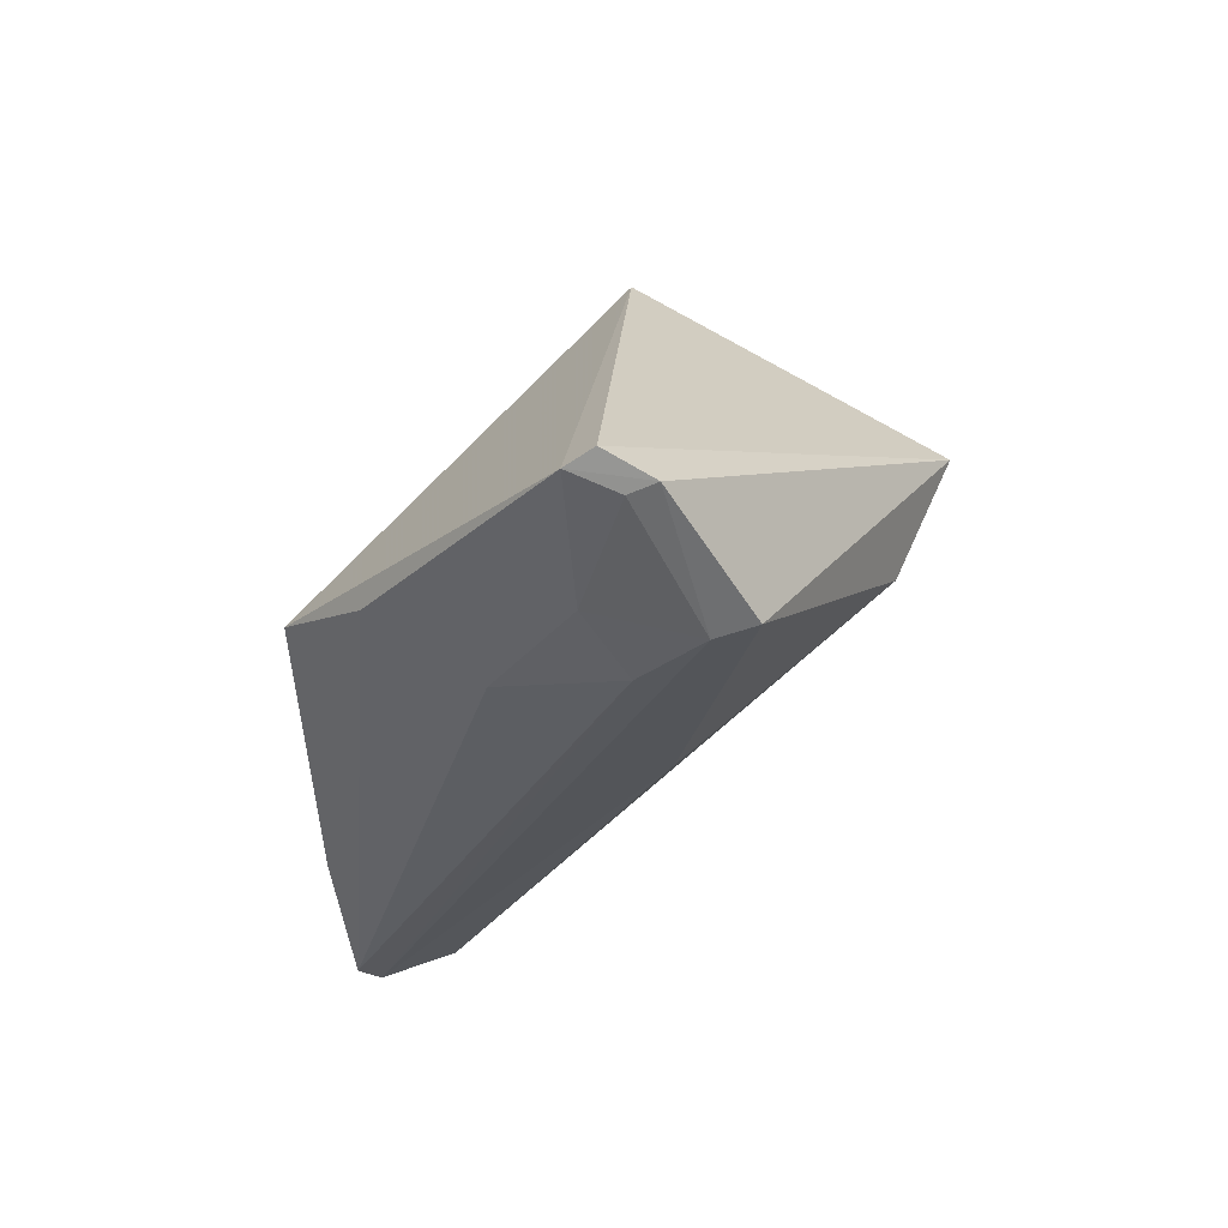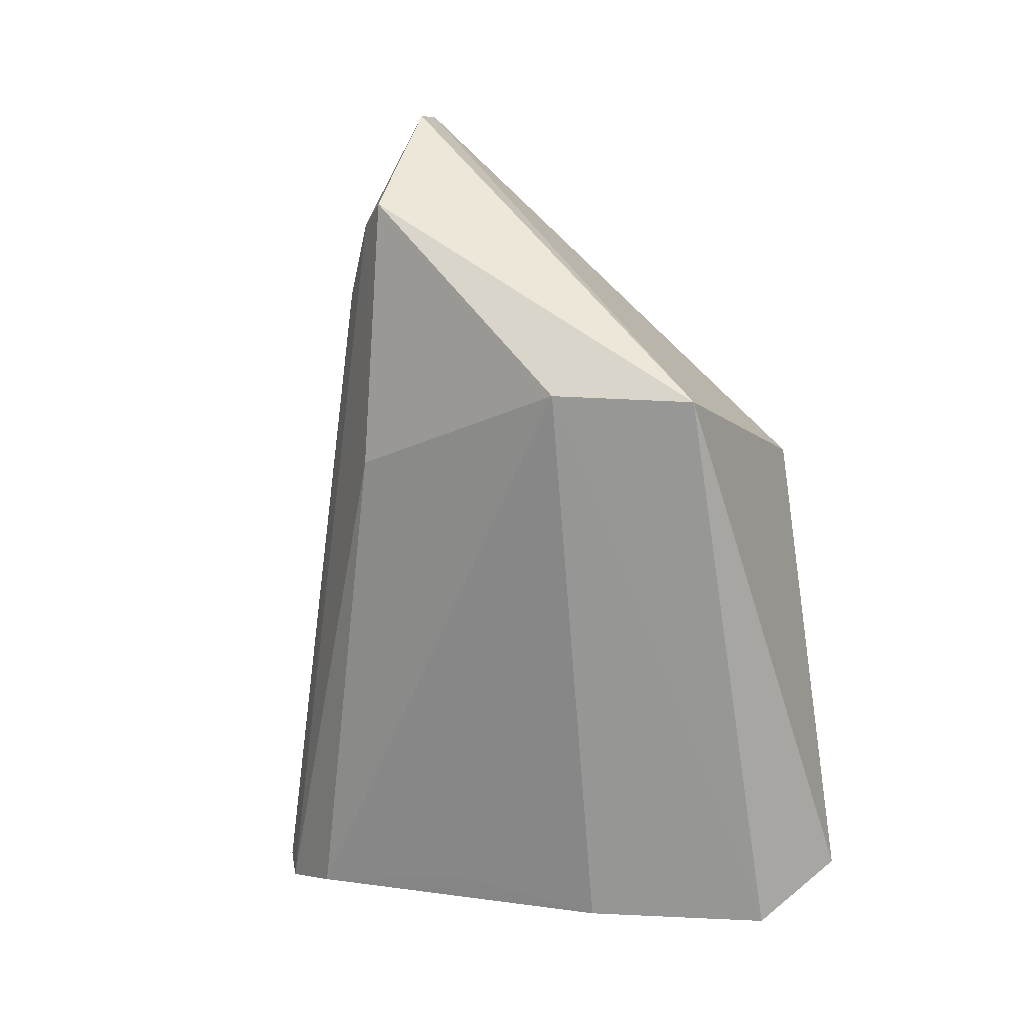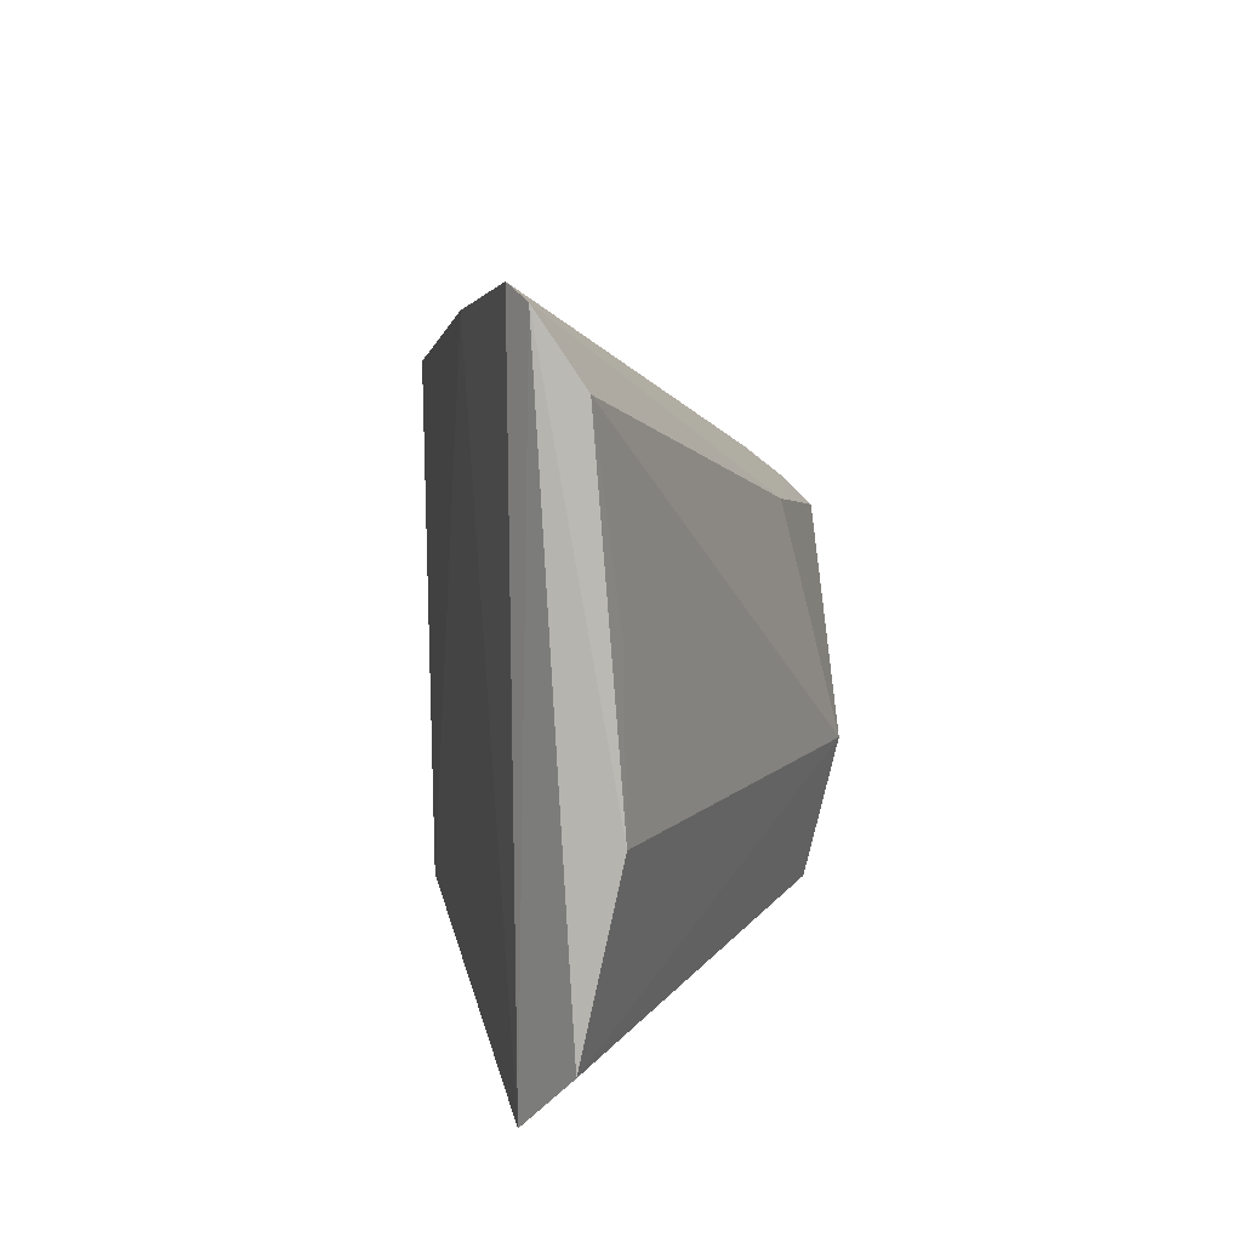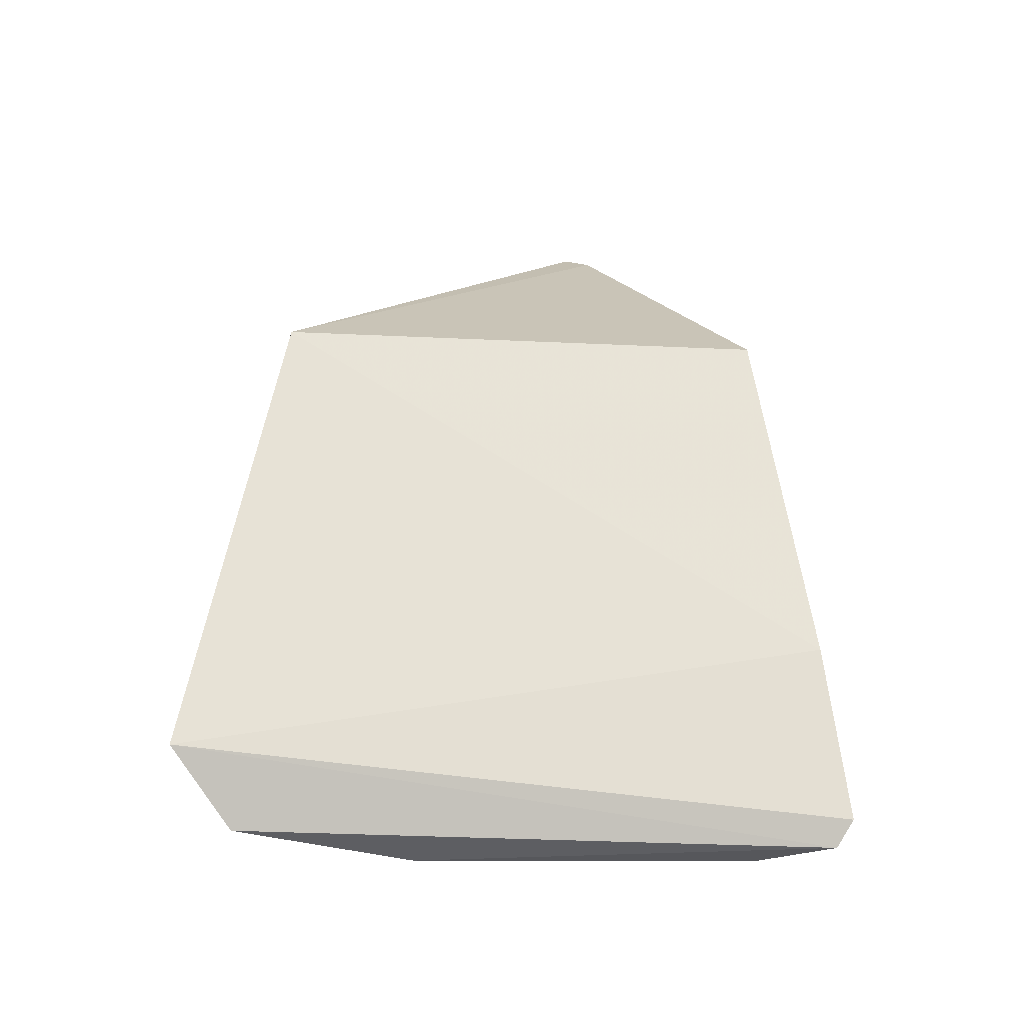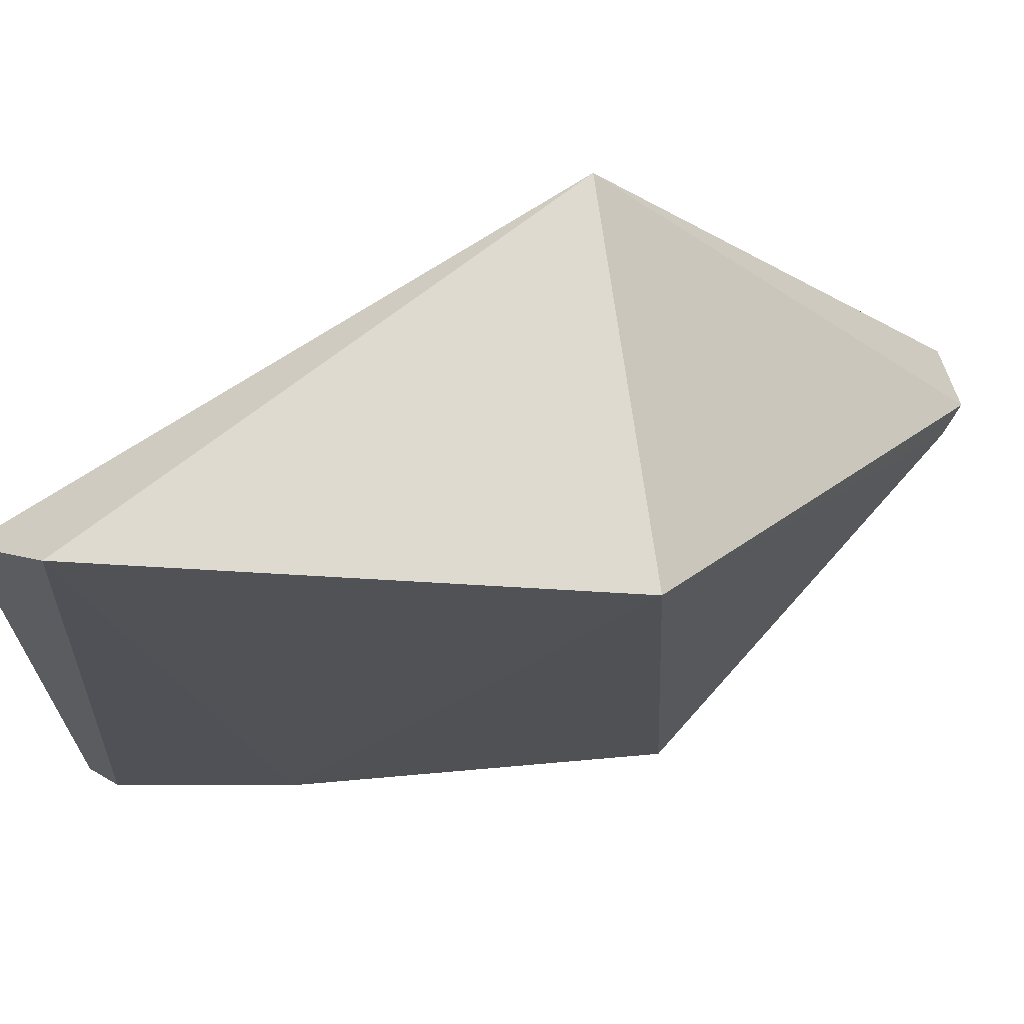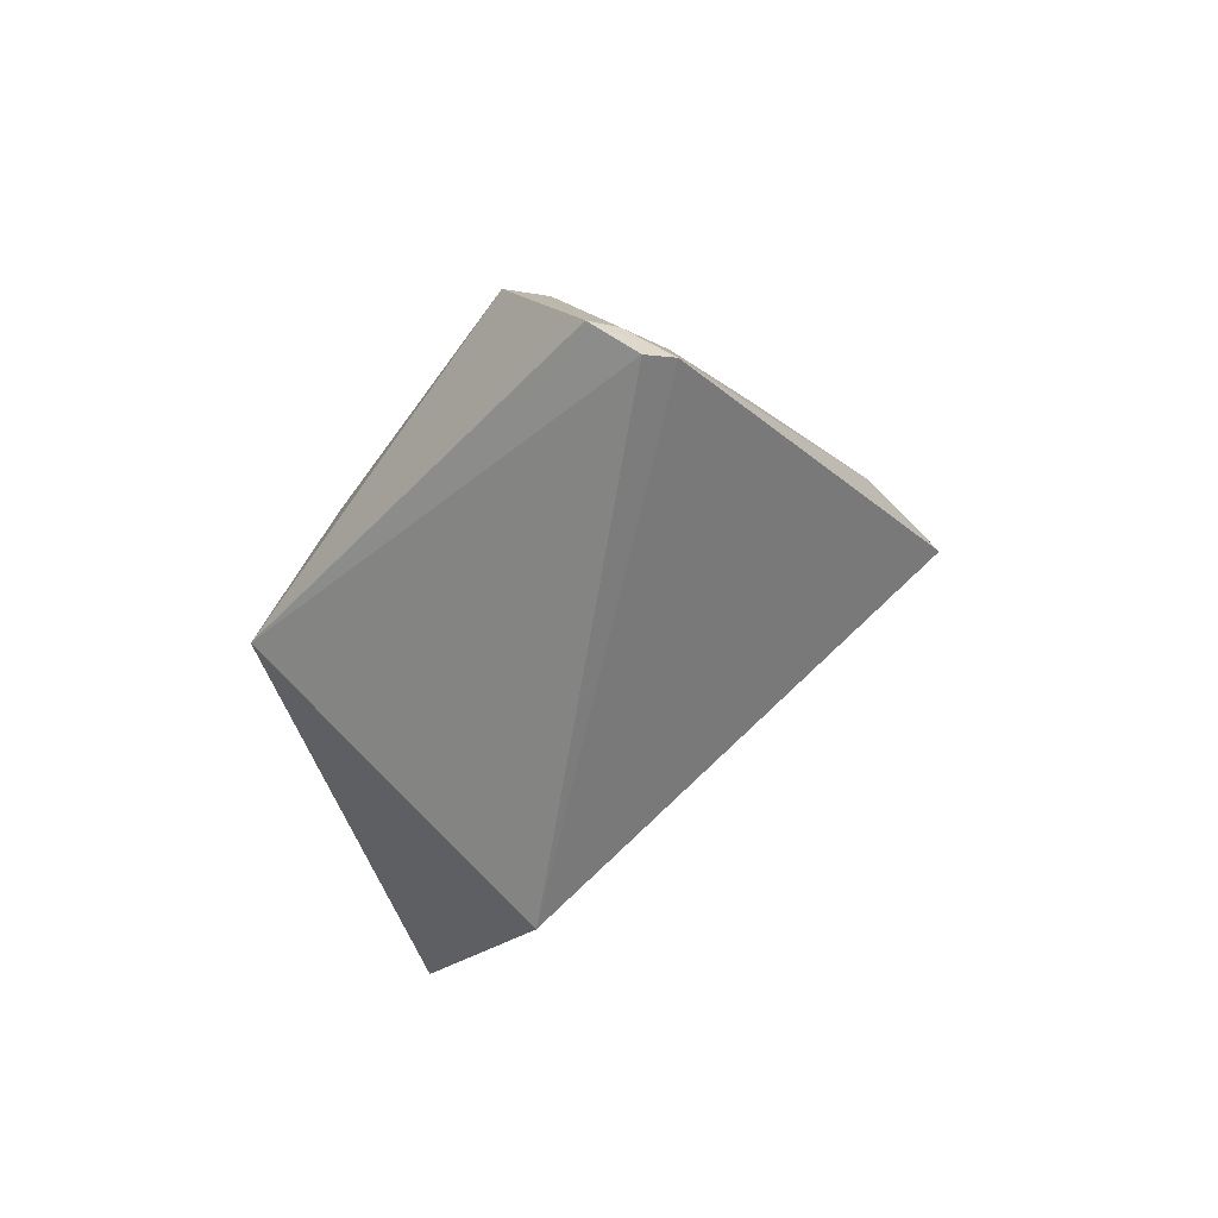
<metadata>
{"format":"obj","ext":"obj","renderer":"f3d","projection":"perspective","resolution":1024,"background":"white","views":[{"elev":62.6,"azim":-137.1,"up":"+Y"},{"elev":-1.4,"azim":-61.5,"up":"+Y"},{"elev":-79.9,"azim":-174.7,"up":"+Y"},{"elev":-37.5,"azim":86.9,"up":"+Y"},{"elev":65.3,"azim":77.5,"up":"+Z"},{"elev":74.6,"azim":51.4,"up":"+Y"}]}
</metadata>
<code>
v -0.3895 0.2105 -0.05968
v -0.3793 0.2596 -0.2016
v -0.3542 0.3364 -0.06671
v -0.4288 0.424 -0.1404
v -0.4428 0.3308 -0.1492
v -0.3634 0.3443 -0.187
v -0.4415 0.3433 -0.05615
v -0.3764 0.2255 -0.04493
v -0.4042 0.2141 -0.1866
v -0.4374 0.3765 -0.1568
v -0.4159 0.4265 -0.1439
v -0.4528 0.3453 -0.08887
v -0.3907 0.2185 -0.2079
v -0.4124 0.4218 -0.1501
v -0.4539 0.3963 -0.1382
v -0.403 0.211 -0.1026
v -0.3948 0.213 -0.2041
v -0.4114 0.3607 -0.1726
v -0.4476 0.3925 -0.146
v -0.4057 0.2181 -0.1407
v -0.3816 0.3655 -0.1793
v -0.4238 0.3908 -0.1581
v -0.4247 0.4206 -0.1456
f 6 3 2
f 8 2 3
f 8 7 1
f 8 3 7
f 11 7 3
f 11 4 7
f 12 5 9
f 12 1 7
f 13 2 8
f 14 11 3
f 14 3 6
f 14 4 11
f 15 5 12
f 15 12 7
f 15 7 4
f 16 1 12
f 17 13 8
f 17 8 1
f 17 9 5
f 17 10 13
f 17 16 9
f 17 1 16
f 18 13 10
f 19 15 4
f 19 10 17
f 19 17 5
f 19 5 15
f 20 16 12
f 20 12 9
f 20 9 16
f 21 6 2
f 21 2 13
f 21 13 18
f 21 18 14
f 21 14 6
f 22 18 10
f 22 14 18
f 22 10 19
f 23 19 4
f 23 4 14
f 23 22 19
f 23 14 22

</code>
